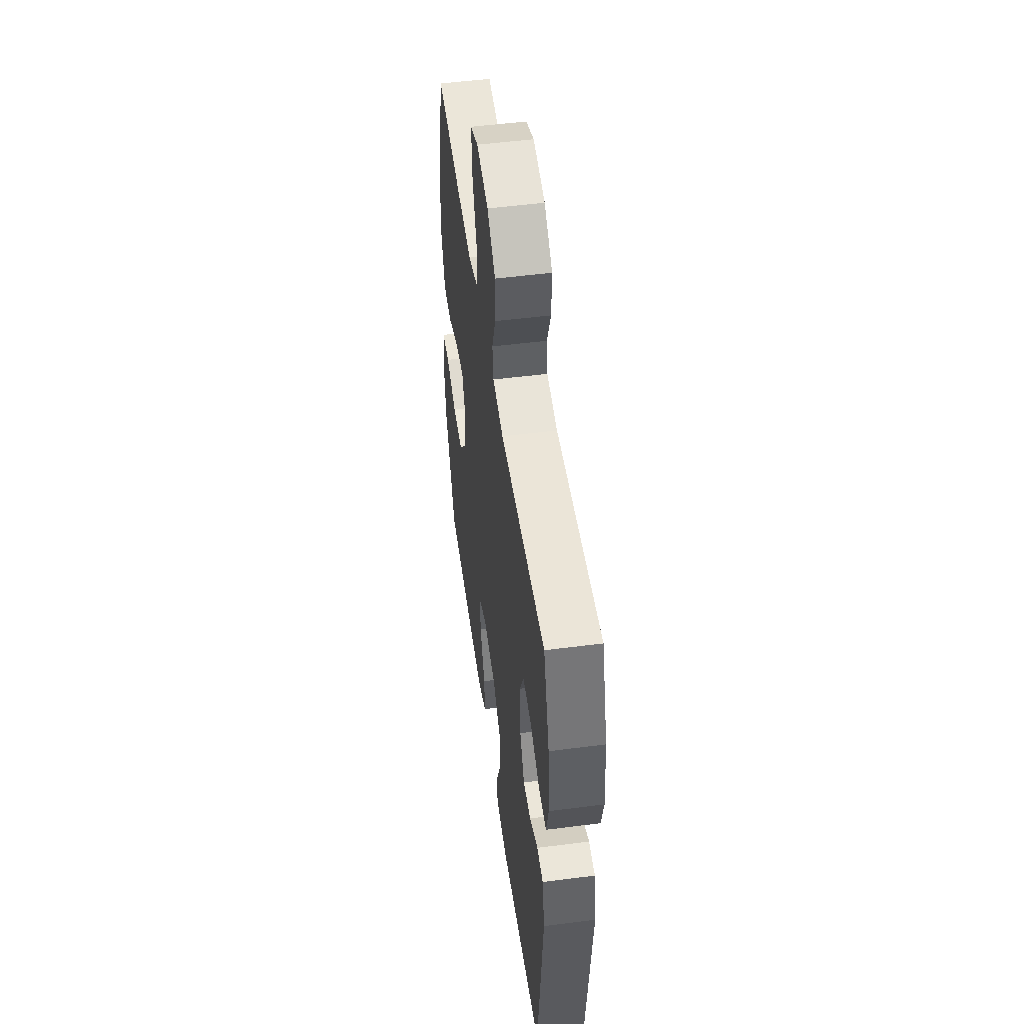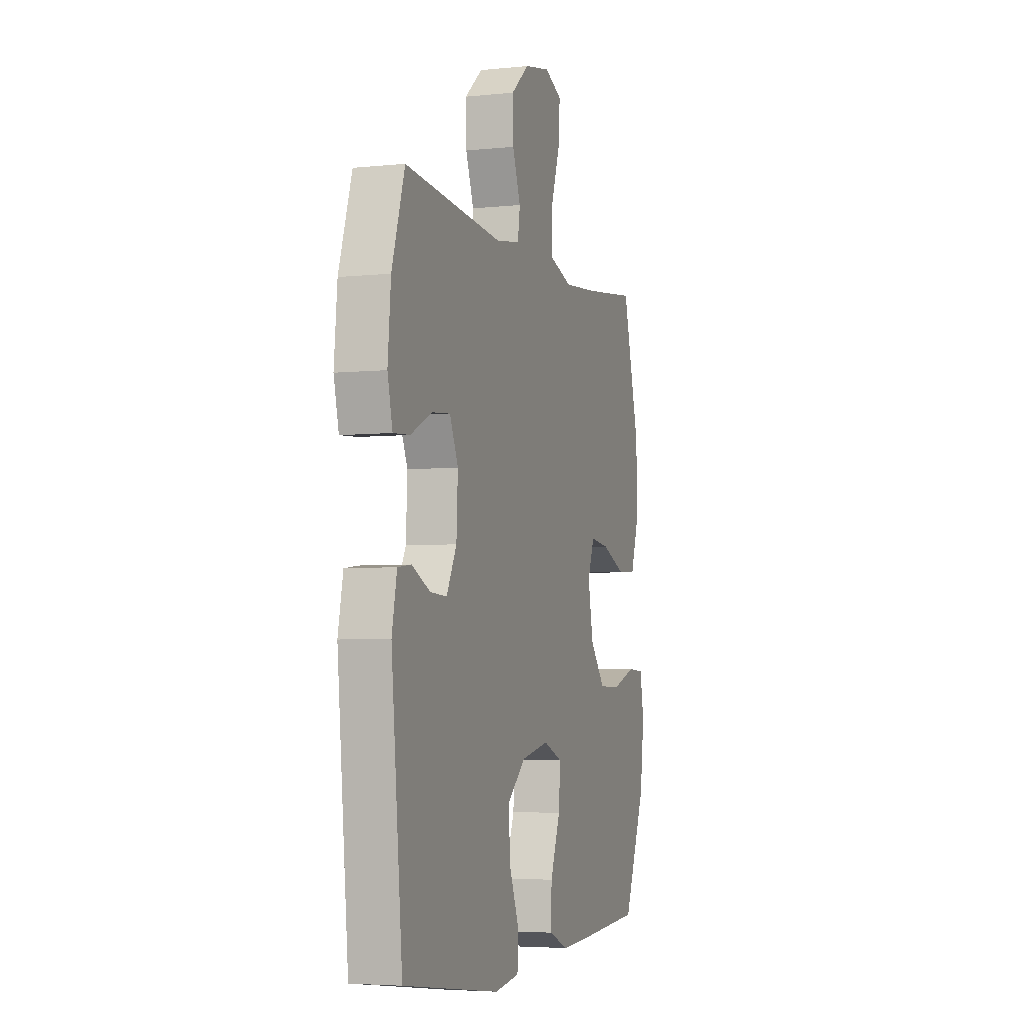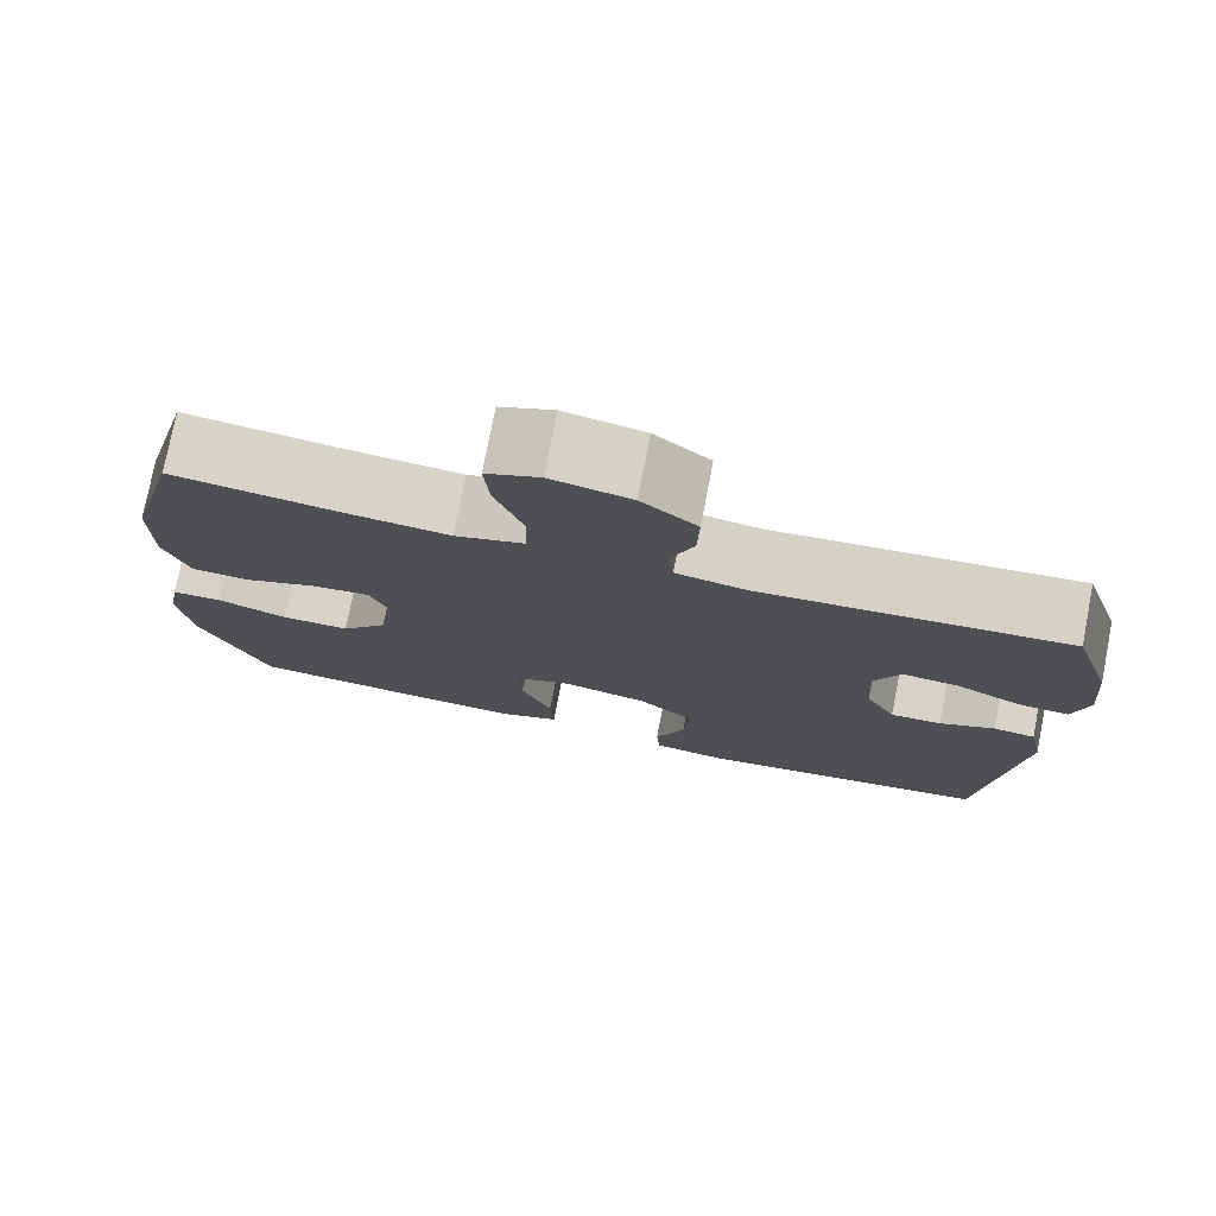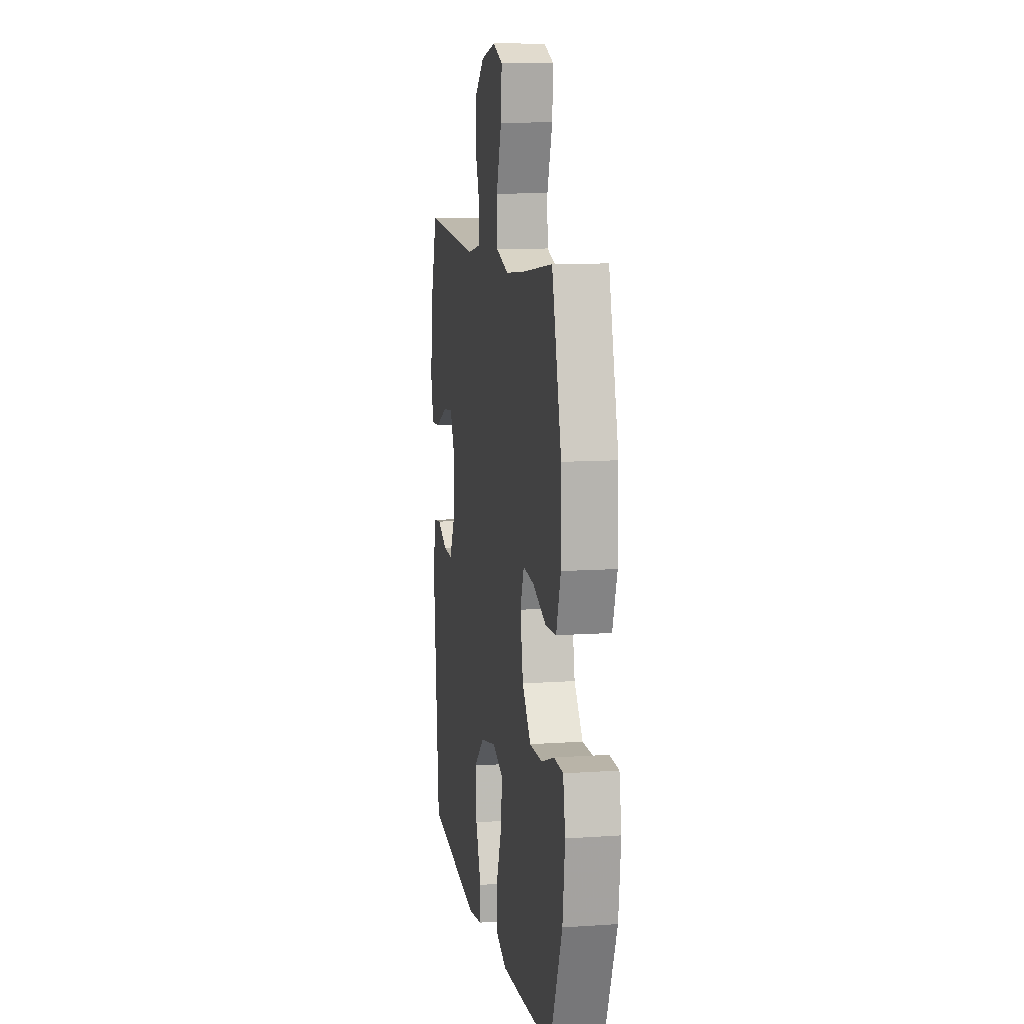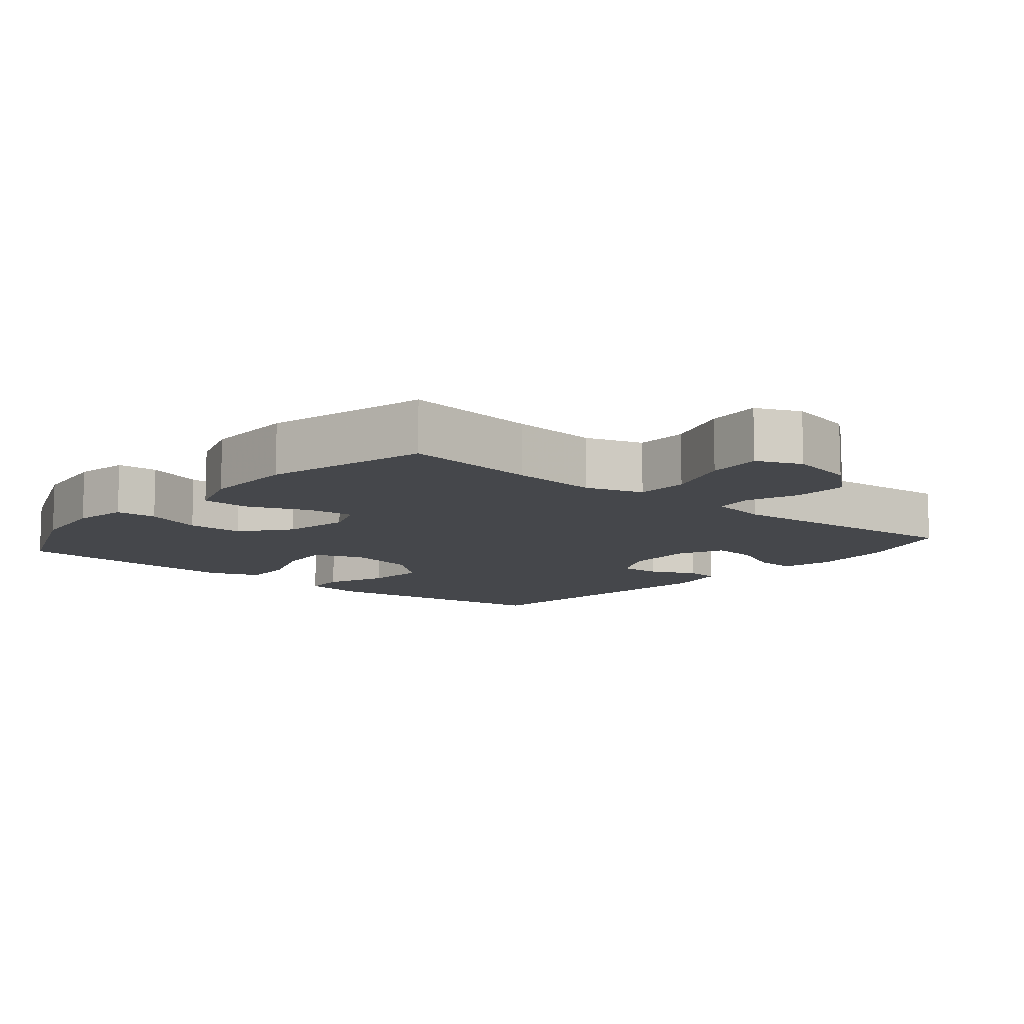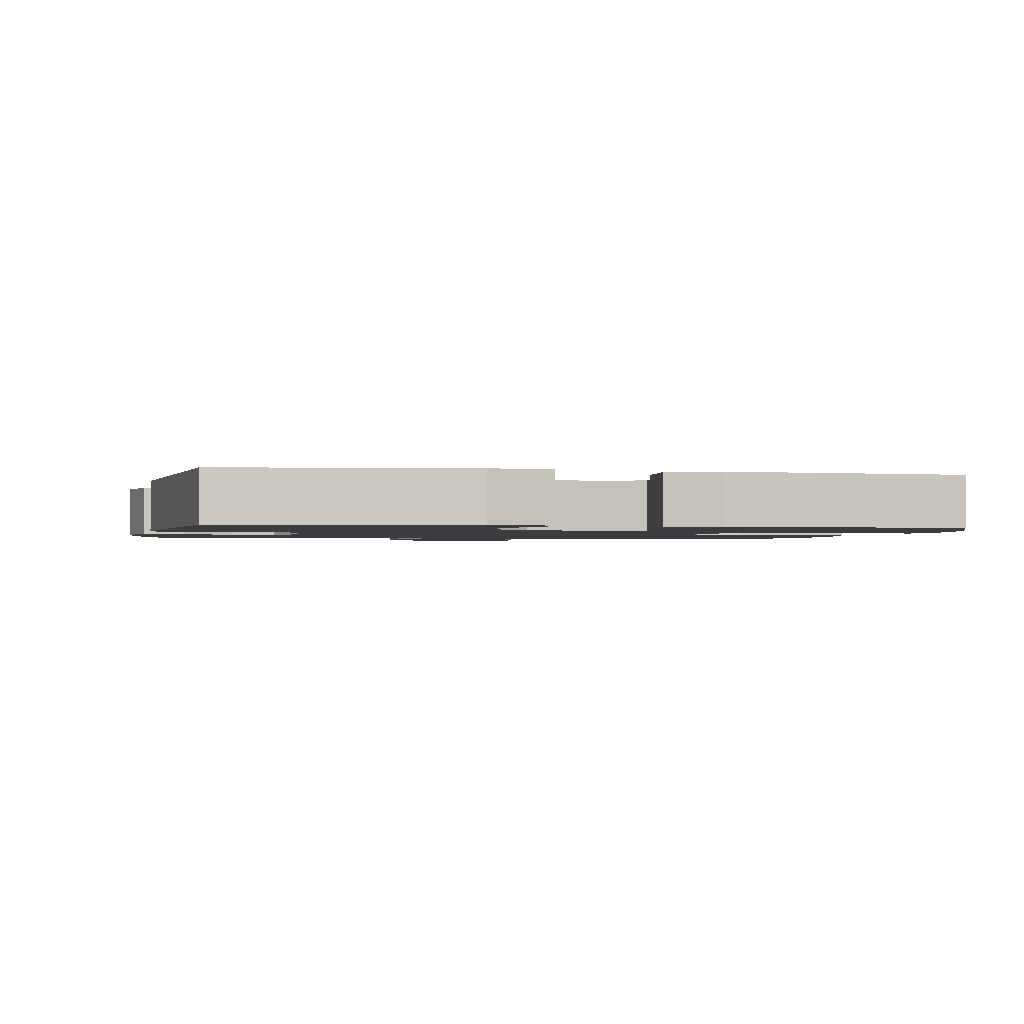
<metadata>
{"format":"obj","ext":"obj","renderer":"f3d","projection":"perspective","resolution":1024,"background":"white","views":[{"elev":51.3,"azim":82.0,"up":"+Z"},{"elev":-4.6,"azim":108.5,"up":"+Z"},{"elev":76.8,"azim":11.0,"up":"+Z"},{"elev":10.3,"azim":-99.9,"up":"+Z"},{"elev":-10.3,"azim":-39.9,"up":"+Y"},{"elev":-1.6,"azim":168.1,"up":"+Y"}]}
</metadata>
<code>
v -0.5 0.07 0.5
v -0.307 0.07 0.476
v -0.183 0.07 0.465
v -0.102 0.07 0.491
v -0.1 0.07 0.566
v -0.133 0.07 0.662
v -0.139 0.07 0.74
v -0.076 0.07 0.767
v 0.017 0.07 0.748
v 0.082 0.07 0.693
v 0.08 0.07 0.616
v 0.051 0.07 0.539
v 0.059 0.07 0.485
v 0.143 0.07 0.47
v 0.5 0.07 0.5
v 0.546 0.07 0.355
v 0.557 0.07 0.236
v 0.539 0.07 0.162
v 0.48 0.07 0.166
v 0.403 0.07 0.203
v 0.337 0.07 0.209
v 0.307 0.07 0.142
v 0.312 0.07 0.042
v 0.348 0.07 -0.027
v 0.408 0.07 -0.024
v 0.473 0.07 0.007
v 0.522 0.07 0.001
v 0.54 0.07 -0.086
v 0.5 0.07 -0.5
v 0.151 0.07 -0.547
v 0.062 0.07 -0.534
v 0.058 0.07 -0.473
v 0.093 0.07 -0.386
v 0.1 0.07 -0.299
v 0.033 0.07 -0.24
v -0.067 0.07 -0.219
v -0.136 0.07 -0.246
v -0.13 0.07 -0.322
v -0.094 0.07 -0.416
v -0.09 0.07 -0.491
v -0.163 0.07 -0.52
v -0.281 0.07 -0.514
v -0.5 0.07 -0.5
v -0.58 0.07 -0.308
v -0.595 0.07 -0.189
v -0.581 0.07 -0.111
v -0.522 0.07 -0.108
v -0.439 0.07 -0.137
v -0.358 0.07 -0.137
v -0.303 0.07 -0.069
v -0.285 0.07 0.027
v -0.309 0.07 0.09
v -0.378 0.07 0.082
v -0.464 0.07 0.047
v -0.533 0.07 0.05
v -0.562 0.07 0.136
v -0.561 0.07 0.269
v -0.5 0 0.5
v -0.307 0 0.476
v -0.183 0 0.465
v -0.102 0 0.491
v -0.1 0 0.566
v -0.133 0 0.662
v -0.139 0 0.74
v -0.076 0 0.767
v 0.017 0 0.748
v 0.082 0 0.693
v 0.08 0 0.616
v 0.051 0 0.539
v 0.059 0 0.485
v 0.143 0 0.47
v 0.5 0 0.5
v 0.546 0 0.355
v 0.557 0 0.236
v 0.539 0 0.162
v 0.48 0 0.166
v 0.403 0 0.203
v 0.337 0 0.209
v 0.307 0 0.142
v 0.312 0 0.042
v 0.348 0 -0.027
v 0.408 0 -0.024
v 0.473 0 0.007
v 0.522 0 0.001
v 0.54 0 -0.086
v 0.5 0 -0.5
v 0.151 0 -0.547
v 0.062 0 -0.534
v 0.058 0 -0.473
v 0.093 0 -0.386
v 0.1 0 -0.299
v 0.033 0 -0.24
v -0.067 0 -0.219
v -0.136 0 -0.246
v -0.13 0 -0.322
v -0.094 0 -0.416
v -0.09 0 -0.491
v -0.163 0 -0.52
v -0.281 0 -0.514
v -0.5 0 -0.5
v -0.58 0 -0.308
v -0.595 0 -0.189
v -0.581 0 -0.111
v -0.522 0 -0.108
v -0.439 0 -0.137
v -0.358 0 -0.137
v -0.303 0 -0.069
v -0.285 0 0.027
v -0.309 0 0.09
v -0.378 0 0.082
v -0.464 0 0.047
v -0.533 0 0.05
v -0.562 0 0.136
v -0.561 0 0.269
f 57 1 2
f 56 57 2
f 55 56 2
f 54 55 2
f 53 54 2
f 52 53 2 3
f 51 52 3 4
f 50 51 4
f 46 47 48
f 45 46 48
f 44 45 48
f 43 44 48
f 42 43 48
f 41 42 48
f 40 41 48
f 39 40 48
f 38 39 48
f 37 38 48 49
f 36 37 49 50
f 31 32 33
f 30 31 33
f 29 30 33
f 28 29 33
f 27 28 33
f 26 27 33
f 25 26 33
f 24 25 33 34
f 23 24 34 35
f 18 19 20
f 17 18 20
f 16 17 20
f 15 16 20
f 14 15 20
f 13 14 20 21
f 10 11 12
f 9 10 12
f 8 9 12
f 7 8 12
f 6 7 12
f 5 6 12
f 4 5 12 13
f 50 4 13
f 36 50 13
f 35 36 13
f 23 35 13
f 22 23 13
f 13 21 22
f 59 58 114
f 59 114 113
f 59 113 112
f 59 112 111
f 59 111 110
f 60 59 110 109
f 61 60 109 108
f 61 108 107
f 105 104 103
f 105 103 102
f 105 102 101
f 105 101 100
f 105 100 99
f 105 99 98
f 105 98 97
f 105 97 96
f 105 96 95
f 106 105 95 94
f 107 106 94 93
f 90 89 88
f 90 88 87
f 90 87 86
f 90 86 85
f 90 85 84
f 90 84 83
f 90 83 82
f 91 90 82 81
f 92 91 81 80
f 77 76 75
f 77 75 74
f 77 74 73
f 77 73 72
f 77 72 71
f 78 77 71 70
f 69 68 67
f 69 67 66
f 69 66 65
f 69 65 64
f 69 64 63
f 69 63 62
f 70 69 62 61
f 70 61 107
f 70 107 93
f 70 93 92
f 70 92 80
f 70 80 79
f 79 78 70
f 1 58 59 2
f 2 59 60 3
f 3 60 61 4
f 4 61 62 5
f 5 62 63 6
f 6 63 64 7
f 7 64 65 8
f 8 65 66 9
f 9 66 67 10
f 10 67 68 11
f 11 68 69 12
f 12 69 70 13
f 13 70 71 14
f 14 71 72 15
f 15 72 73 16
f 16 73 74 17
f 17 74 75 18
f 18 75 76 19
f 19 76 77 20
f 20 77 78 21
f 21 78 79 22
f 22 79 80 23
f 23 80 81 24
f 24 81 82 25
f 25 82 83 26
f 26 83 84 27
f 27 84 85 28
f 28 85 86 29
f 29 86 87 30
f 30 87 88 31
f 31 88 89 32
f 32 89 90 33
f 33 90 91 34
f 34 91 92 35
f 35 92 93 36
f 36 93 94 37
f 37 94 95 38
f 38 95 96 39
f 39 96 97 40
f 40 97 98 41
f 41 98 99 42
f 42 99 100 43
f 43 100 101 44
f 44 101 102 45
f 45 102 103 46
f 46 103 104 47
f 47 104 105 48
f 48 105 106 49
f 49 106 107 50
f 50 107 108 51
f 51 108 109 52
f 52 109 110 53
f 53 110 111 54
f 54 111 112 55
f 55 112 113 56
f 56 113 114 57
f 57 114 58 1

</code>
